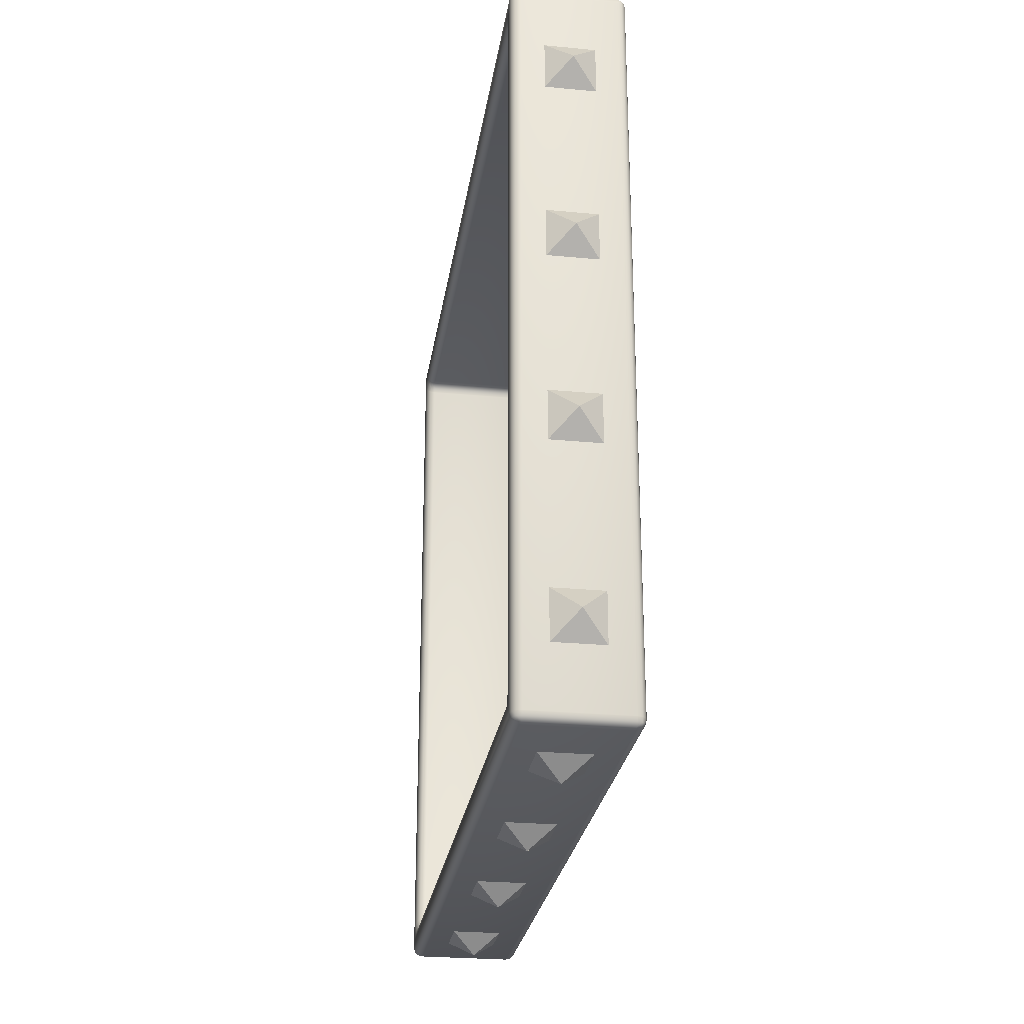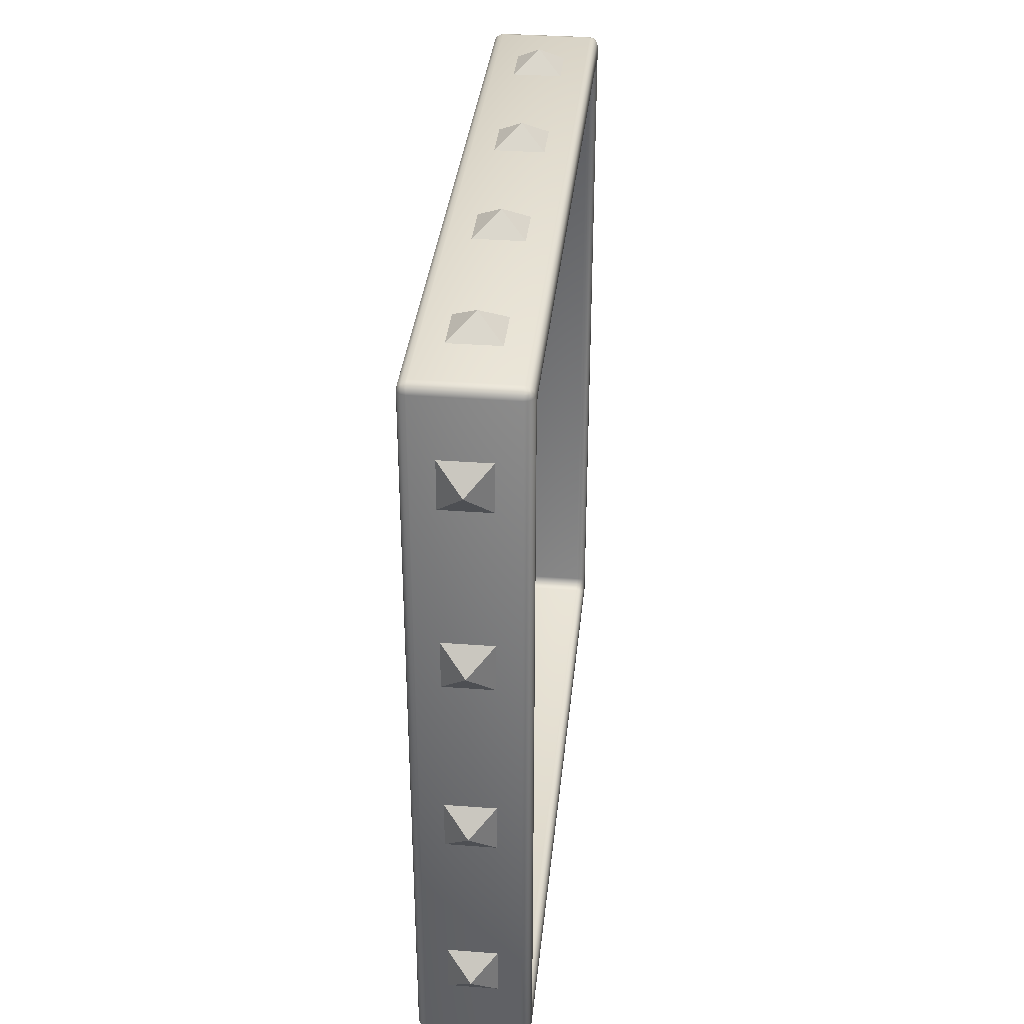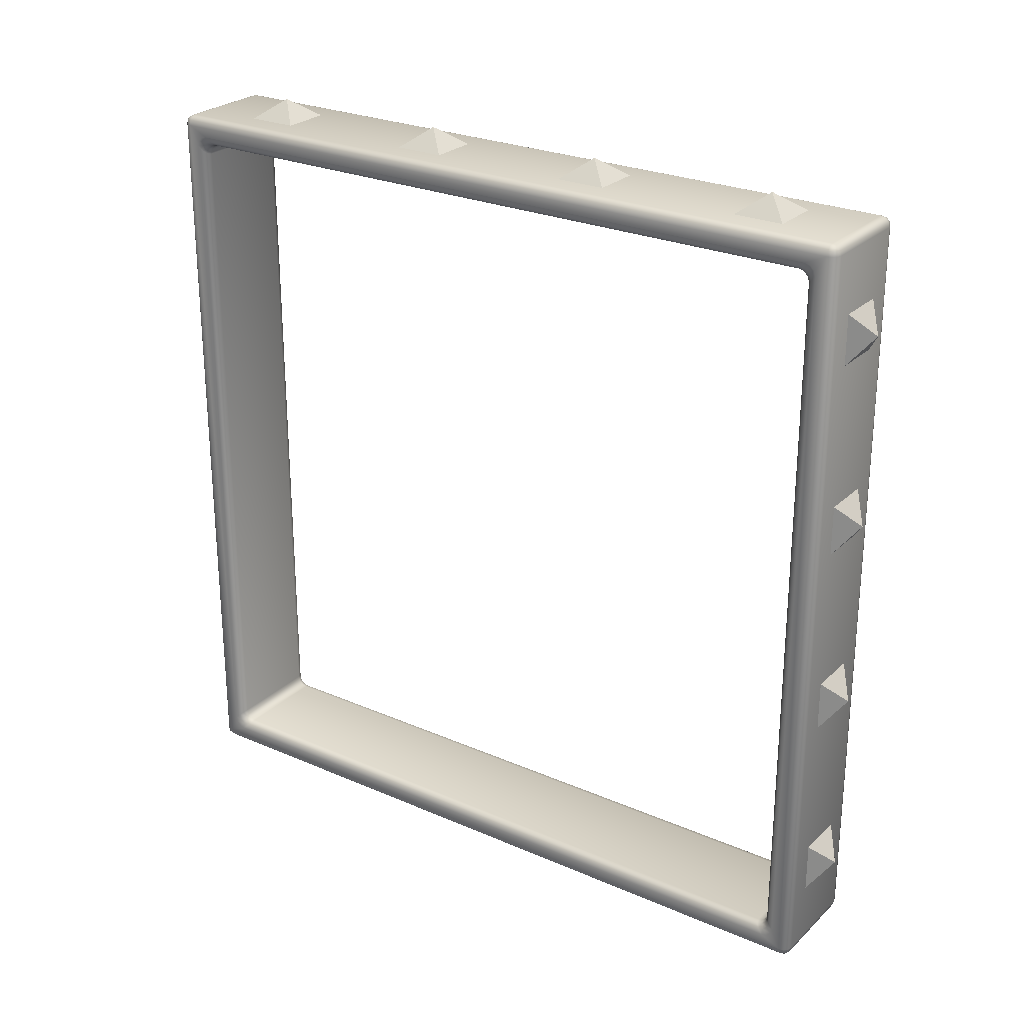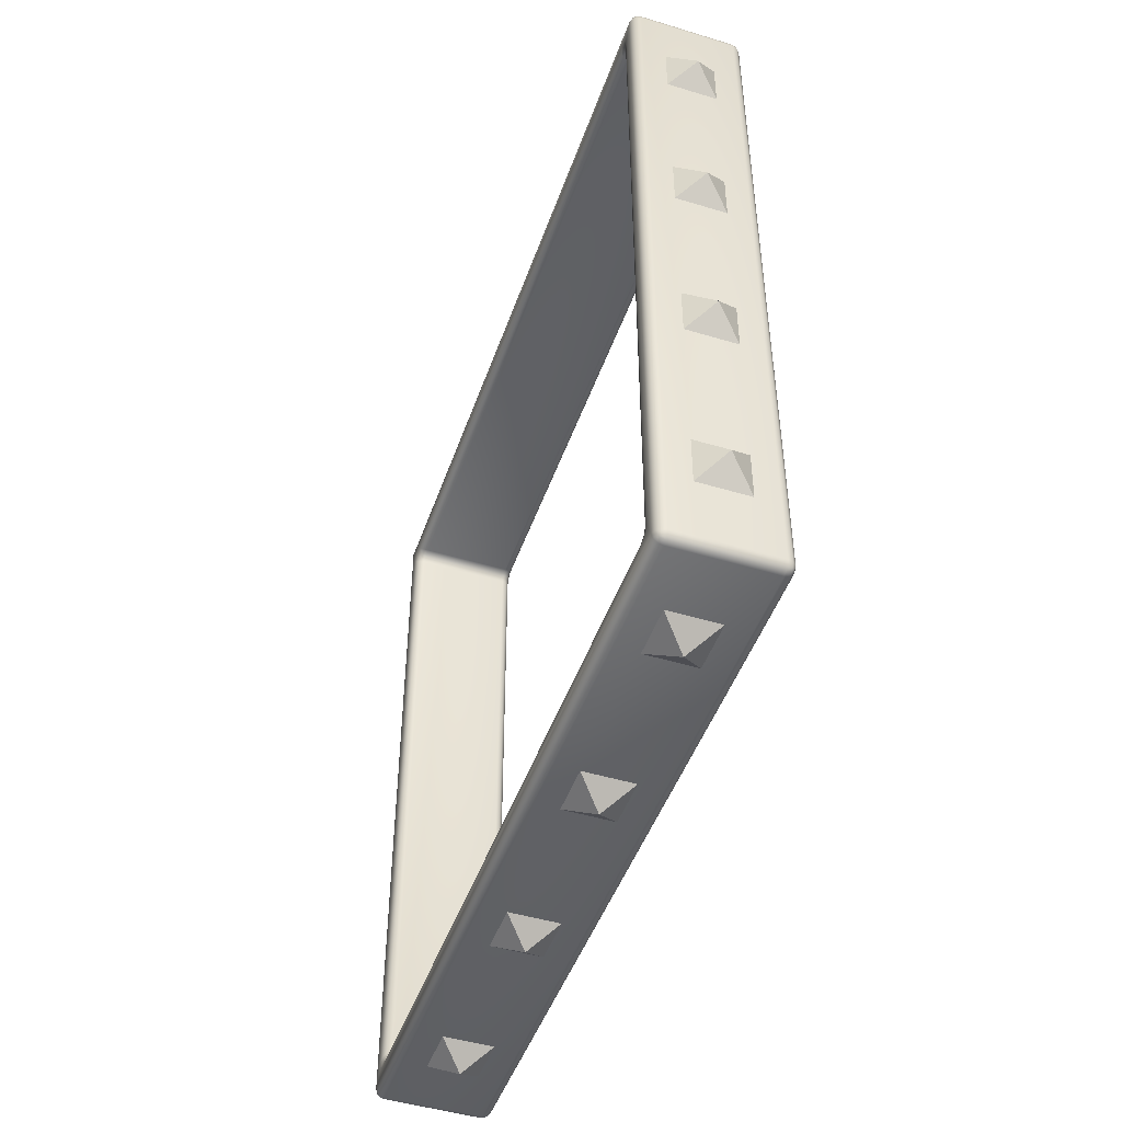
<metadata>
{"format":"obj","ext":"obj","renderer":"f3d","projection":"perspective","resolution":1024,"background":"white","views":[{"elev":-26.6,"azim":-8.4,"up":"+Y"},{"elev":34.5,"azim":5.8,"up":"+Z"},{"elev":25.9,"azim":-55.3,"up":"+Z"},{"elev":-47.3,"azim":161.1,"up":"+Y"}]}
</metadata>
<code>
v -0.13 -0.5 2.87
v 0.13 -0.5 2.87
v 0 -0.6 3
v 0.13 -0.5 3.13
v -0.13 -0.5 3.13
v 0.13 -0.5 -0.13
v 0.13 -0.5 0.13
v -0 -0.6 0
v -0.13 -0.5 0.13
v -0.13 -0.5 -0.13
v 0.13 3.5 3.13
v 0.13 3.5 2.87
v -0 3.6 3
v -0.13 3.5 2.87
v -0.13 3.5 3.13
v -0.13 3.5 0.13
v 0.13 3.5 0.13
v 0 3.6 -0
v 0.13 3.5 -0.13
v -0.13 3.5 -0.13
v 0.13 0.13 -0.5
v 0.13 -0.13 -0.5
v -0 -0 -0.6
v -0.13 -0.13 -0.5
v -0.13 0.13 -0.5
v -0.13 -0.13 3.5
v 0.13 -0.13 3.5
v 0 0 3.6
v 0.13 0.13 3.5
v -0.13 0.13 3.5
v 0.13 3.13 -0.5
v 0.13 2.87 -0.5
v -0 3 -0.6
v -0.13 2.87 -0.5
v -0.13 3.13 -0.5
v -0.13 2.87 3.5
v 0.13 2.87 3.5
v 0 3 3.6
v 0.13 3.13 3.5
v -0.13 3.13 3.5
v -0.13 -0.5 1.87
v 0.13 -0.5 1.87
v 0 -0.6 2
v 0.13 -0.5 2.13
v -0.13 -0.5 2.13
v 0.13 3.5 2.13
v 0.13 3.5 1.87
v -0 3.6 2
v -0.13 3.5 1.87
v -0.13 3.5 2.13
v -0.13 -0.5 0.87
v 0.13 -0.5 0.87
v 0 -0.6 1
v 0.13 -0.5 1.13
v -0.13 -0.5 1.13
v 0.13 3.5 1.13
v 0.13 3.5 0.87
v -0 3.6 1
v -0.13 3.5 0.87
v -0.13 3.5 1.13
v 0.13 1.13 -0.5
v 0.13 0.87 -0.5
v -0 1 -0.6
v -0.13 0.87 -0.5
v -0.13 1.13 -0.5
v -0.13 0.87 3.5
v 0.13 0.87 3.5
v 0 1 3.6
v 0.13 1.13 3.5
v -0.13 1.13 3.5
v 0.13 2.13 -0.5
v 0.13 1.87 -0.5
v -0 2 -0.6
v -0.13 1.87 -0.5
v -0.13 2.13 -0.5
v -0.13 1.87 3.5
v 0.13 1.87 3.5
v 0 2 3.6
v 0.13 2.13 3.5
v -0.13 2.13 3.5
v -0.25 -0.5 -0.45
v -0.3 -0.45 -0.45
v -0.25 -0.45 -0.5
v -0.275 -0.4933 -0.45
v -0.25 -0.4933 -0.475
v -0.2739 -0.4868 -0.4739
v -0.2933 -0.45 -0.475
v -0.2933 -0.475 -0.45
v -0.2868 -0.4739 -0.4739
v -0.25 -0.475 -0.4933
v -0.275 -0.45 -0.4933
v -0.2739 -0.4739 -0.4868
v -0.25 -0.5 3.45
v -0.25 -0.45 3.5
v -0.3 -0.45 3.45
v -0.25 -0.4933 3.475
v -0.275 -0.4933 3.45
v -0.2739 -0.4868 3.474
v -0.275 -0.45 3.493
v -0.25 -0.475 3.493
v -0.2739 -0.4739 3.487
v -0.2933 -0.475 3.45
v -0.2933 -0.45 3.475
v -0.2868 -0.4739 3.474
v -0.25 3.45 3.5
v -0.25 3.5 3.45
v -0.3 3.45 3.45
v -0.25 3.475 3.493
v -0.275 3.45 3.493
v -0.2739 3.474 3.487
v -0.275 3.493 3.45
v -0.25 3.493 3.475
v -0.2739 3.487 3.474
v -0.2933 3.45 3.475
v -0.2933 3.475 3.45
v -0.2868 3.474 3.474
v -0.25 3.5 -0.45
v -0.25 3.45 -0.5
v -0.3 3.45 -0.45
v -0.25 3.493 -0.475
v -0.275 3.493 -0.45
v -0.2739 3.487 -0.4739
v -0.275 3.45 -0.4933
v -0.25 3.475 -0.4933
v -0.2739 3.474 -0.4868
v -0.2933 3.475 -0.45
v -0.2933 3.45 -0.475
v -0.2868 3.474 -0.4739
v 0.25 3.5 -0.45
v 0.3 3.45 -0.45
v 0.25 3.45 -0.5
v 0.275 3.493 -0.45
v 0.25 3.493 -0.475
v 0.2739 3.487 -0.4739
v 0.2933 3.45 -0.475
v 0.2933 3.475 -0.45
v 0.2868 3.474 -0.4739
v 0.25 3.475 -0.4933
v 0.275 3.45 -0.4933
v 0.2739 3.474 -0.4868
v 0.25 -0.5 -0.45
v 0.25 -0.45 -0.5
v 0.3 -0.45 -0.45
v 0.25 -0.4933 -0.475
v 0.275 -0.4933 -0.45
v 0.2739 -0.4868 -0.4739
v 0.275 -0.45 -0.4933
v 0.25 -0.475 -0.4933
v 0.2739 -0.4739 -0.4868
v 0.2933 -0.475 -0.45
v 0.2933 -0.45 -0.475
v 0.2868 -0.4739 -0.4739
v 0.3 -0.45 3.45
v 0.25 -0.45 3.5
v 0.25 -0.5 3.45
v 0.2926 -0.45 3.475
v 0.2926 -0.4745 3.45
v 0.287 -0.4738 3.474
v 0.25 -0.4745 3.493
v 0.2745 -0.45 3.493
v 0.2738 -0.4738 3.487
v 0.2745 -0.4926 3.45
v 0.25 -0.4926 3.475
v 0.2738 -0.487 3.474
v 0.25 3.5 3.45
v 0.25 3.45 3.5
v 0.3 3.45 3.45
v 0.25 3.493 3.475
v 0.275 3.493 3.45
v 0.2739 3.487 3.474
v 0.275 3.45 3.493
v 0.25 3.475 3.493
v 0.2739 3.474 3.487
v 0.2933 3.475 3.45
v 0.2933 3.45 3.475
v 0.2868 3.474 3.474
v -0.3 -0.3416 3.4
v -0.3 -0.4 3.342
v -0.3 -0.3708 3.392
v -0.3 -0.3922 3.371
v -0.25 -0.2933 3.35
v -0.25 -0.35 3.293
v -0.25 -0.3217 3.342
v -0.25 -0.3424 3.322
v -0.2933 -0.317 3.375
v -0.2933 -0.375 3.317
v -0.2933 -0.346 3.367
v -0.2933 -0.3672 3.346
v -0.275 -0.2995 3.357
v -0.275 -0.3567 3.3
v -0.275 -0.3281 3.349
v -0.275 -0.349 3.328
v -0.3 3.4 3.342
v -0.3 3.342 3.4
v -0.3 3.392 3.371
v -0.3 3.371 3.392
v -0.25 3.35 3.293
v -0.25 3.293 3.35
v -0.25 3.342 3.322
v -0.25 3.322 3.342
v -0.2933 3.375 3.317
v -0.2933 3.317 3.375
v -0.2933 3.367 3.346
v -0.2933 3.346 3.367
v -0.275 3.357 3.3
v -0.275 3.3 3.357
v -0.275 3.349 3.328
v -0.275 3.328 3.349
v -0.25 -0.35 -0.2933
v -0.25 -0.2933 -0.35
v -0.25 -0.3424 -0.3217
v -0.25 -0.3217 -0.3424
v -0.3 -0.4 -0.3416
v -0.3 -0.3416 -0.4
v -0.3 -0.3922 -0.3708
v -0.3 -0.3708 -0.3922
v -0.275 -0.3567 -0.2995
v -0.275 -0.2995 -0.3567
v -0.275 -0.349 -0.3281
v -0.275 -0.3281 -0.349
v -0.2933 -0.375 -0.317
v -0.2933 -0.317 -0.375
v -0.2933 -0.3672 -0.346
v -0.2933 -0.346 -0.3672
v -0.3 3.342 -0.4
v -0.3 3.4 -0.3416
v -0.3 3.371 -0.3922
v -0.3 3.392 -0.3708
v -0.25 3.293 -0.35
v -0.25 3.35 -0.2933
v -0.25 3.322 -0.3424
v -0.25 3.342 -0.3217
v -0.2933 3.317 -0.375
v -0.2933 3.375 -0.317
v -0.2933 3.346 -0.3672
v -0.2933 3.367 -0.346
v -0.275 3.3 -0.3567
v -0.275 3.357 -0.2995
v -0.275 3.328 -0.349
v -0.275 3.349 -0.3281
v 0.25 -0.35 3.293
v 0.25 -0.2933 3.35
v 0.25 -0.3424 3.322
v 0.25 -0.3217 3.342
v 0.3 -0.4 3.342
v 0.3 -0.3416 3.4
v 0.3 -0.3922 3.371
v 0.3 -0.3708 3.392
v 0.275 -0.3567 3.3
v 0.275 -0.2995 3.357
v 0.275 -0.349 3.328
v 0.275 -0.3281 3.349
v 0.2933 -0.375 3.317
v 0.2933 -0.317 3.375
v 0.2933 -0.3672 3.346
v 0.2933 -0.346 3.367
v 0.3 3.342 3.4
v 0.3 3.4 3.342
v 0.3 3.371 3.392
v 0.3 3.392 3.371
v 0.25 3.293 3.35
v 0.25 3.35 3.293
v 0.25 3.322 3.342
v 0.25 3.342 3.322
v 0.2933 3.317 3.375
v 0.2933 3.375 3.317
v 0.2933 3.346 3.367
v 0.2933 3.367 3.346
v 0.275 3.3 3.357
v 0.275 3.357 3.3
v 0.275 3.328 3.349
v 0.275 3.349 3.328
v 0.25 -0.2933 -0.35
v 0.25 -0.35 -0.2933
v 0.25 -0.3217 -0.3424
v 0.25 -0.3424 -0.3217
v 0.3 -0.3416 -0.4
v 0.3 -0.4 -0.3416
v 0.3 -0.3708 -0.3922
v 0.3 -0.3922 -0.3708
v 0.275 -0.3567 -0.2995
v 0.275 -0.2995 -0.3567
v 0.275 -0.349 -0.3281
v 0.275 -0.3281 -0.349
v 0.2933 -0.375 -0.317
v 0.2933 -0.317 -0.375
v 0.2933 -0.3672 -0.346
v 0.2933 -0.346 -0.3672
v 0.3 3.4 -0.3416
v 0.3 3.342 -0.4
v 0.3 3.392 -0.3708
v 0.3 3.371 -0.3922
v 0.25 3.35 -0.2933
v 0.25 3.293 -0.35
v 0.25 3.342 -0.3217
v 0.25 3.322 -0.3424
v 0.2933 3.317 -0.375
v 0.2933 3.375 -0.317
v 0.2933 3.346 -0.3672
v 0.2933 3.367 -0.346
v 0.275 3.3 -0.3567
v 0.275 3.357 -0.2995
v 0.275 3.328 -0.349
v 0.275 3.349 -0.3281
f 1 2 3
f 2 4 3
f 4 5 3
f 5 1 3
f 6 7 8
f 7 9 8
f 9 10 8
f 10 6 8
f 11 12 13
f 12 14 13
f 14 15 13
f 15 11 13
f 16 17 18
f 17 19 18
f 19 20 18
f 20 16 18
f 21 22 23
f 22 24 23
f 24 25 23
f 25 21 23
f 26 27 28
f 27 29 28
f 29 30 28
f 30 26 28
f 31 32 33
f 32 34 33
f 34 35 33
f 35 31 33
f 36 37 38
f 37 39 38
f 39 40 38
f 40 36 38
f 41 42 43
f 42 44 43
f 44 45 43
f 45 41 43
f 46 47 48
f 47 49 48
f 49 50 48
f 50 46 48
f 51 52 53
f 52 54 53
f 54 55 53
f 55 51 53
f 56 57 58
f 57 59 58
f 59 60 58
f 60 56 58
f 61 62 63
f 62 64 63
f 64 65 63
f 65 61 63
f 66 67 68
f 67 69 68
f 69 70 68
f 70 66 68
f 71 72 73
f 72 74 73
f 74 75 73
f 75 71 73
f 76 77 78
f 77 79 78
f 79 80 78
f 80 76 78
f 166 94 154
f 117 165 129
f 118 142 83
f 274 182 241
f 201 238 205
f 225 222 233
f 206 181 189
f 141 93 81
f 254 269 265
f 238 197 205
f 84 85 81
f 84 89 86
f 87 88 82
f 87 92 89
f 90 91 83
f 85 92 90
f 86 89 92
f 96 97 93
f 96 101 98
f 99 100 94
f 103 101 99
f 102 103 95
f 97 104 102
f 98 101 104
f 108 109 105
f 112 110 108
f 111 112 106
f 111 116 113
f 114 115 107
f 114 110 116
f 110 113 116
f 120 121 117
f 120 125 122
f 123 124 118
f 127 125 123
f 126 127 119
f 121 128 126
f 122 125 128
f 132 133 129
f 132 137 134
f 135 136 130
f 139 137 135
f 138 139 131
f 133 140 138
f 134 137 140
f 144 145 141
f 144 149 146
f 147 148 142
f 151 149 147
f 150 151 143
f 145 152 150
f 146 149 152
f 156 157 153
f 160 158 156
f 159 160 154
f 163 161 159
f 162 163 155
f 162 158 164
f 158 161 164
f 168 169 165
f 168 173 170
f 171 172 166
f 175 173 171
f 174 175 167
f 169 176 174
f 170 173 176
f 93 84 81
f 97 88 84
f 102 82 88
f 105 99 94
f 109 103 99
f 114 95 103
f 117 111 106
f 121 115 111
f 126 107 115
f 83 123 118
f 91 127 123
f 87 119 127
f 81 144 141
f 85 148 144
f 90 142 148
f 129 120 117
f 133 124 120
f 138 118 124
f 143 135 130
f 151 139 135
f 147 131 139
f 141 162 155
f 145 157 162
f 157 143 153
f 165 132 129
f 169 136 132
f 174 130 136
f 166 160 171
f 160 175 171
f 156 167 175
f 93 163 96
f 96 159 100
f 159 94 100
f 106 168 165
f 112 172 168
f 108 166 172
f 194 185 177
f 185 206 189
f 242 198 261
f 226 201 193
f 190 209 217
f 290 143 130
f 218 229 237
f 262 230 293
f 222 237 233
f 250 261 269
f 294 210 273
f 286 290 297
f 282 297 301
f 289 266 298
f 246 265 257
f 270 293 302
f 273 301 294
f 266 302 298
f 278 253 245
f 253 281 249
f 281 241 249
f 186 217 221
f 167 153 246
f 82 95 178
f 226 107 119
f 214 224 222
f 224 215 223
f 223 213 221
f 177 187 179
f 187 180 179
f 188 178 180
f 222 220 218
f 220 223 219
f 219 221 217
f 185 191 187
f 191 188 187
f 192 186 188
f 218 212 210
f 212 219 211
f 211 217 209
f 189 183 191
f 183 192 191
f 184 190 192
f 193 203 195
f 195 204 196
f 204 194 196
f 201 207 203
f 203 208 204
f 208 202 204
f 205 199 207
f 207 200 208
f 200 206 208
f 225 235 227
f 235 228 227
f 236 226 228
f 233 239 235
f 239 236 235
f 240 234 236
f 237 231 239
f 231 240 239
f 232 238 240
f 302 295 304
f 304 296 303
f 296 301 303
f 281 276 274
f 283 275 276
f 275 282 273
f 298 304 300
f 300 303 299
f 303 297 299
f 285 283 281
f 287 284 283
f 284 286 282
f 289 300 291
f 291 299 292
f 299 290 292
f 278 287 285
f 280 288 287
f 288 277 286
f 246 256 254
f 256 247 255
f 255 245 253
f 254 252 250
f 252 255 251
f 251 253 249
f 250 244 242
f 244 251 243
f 243 249 241
f 257 267 259
f 267 260 259
f 268 258 260
f 265 271 267
f 271 268 267
f 272 266 268
f 269 263 271
f 263 272 271
f 264 270 272
f 242 183 181
f 244 184 183
f 243 182 184
f 210 275 273
f 212 276 275
f 211 274 276
f 262 199 197
f 264 200 199
f 263 198 200
f 294 231 229
f 296 232 231
f 295 230 232
f 178 221 213
f 166 105 94
f 117 106 165
f 118 131 142
f 274 209 182
f 201 234 238
f 225 214 222
f 206 198 181
f 141 155 93
f 254 250 269
f 238 230 197
f 84 86 85
f 84 88 89
f 87 89 88
f 87 91 92
f 90 92 91
f 85 86 92
f 96 98 97
f 96 100 101
f 99 101 100
f 103 104 101
f 102 104 103
f 97 98 104
f 108 110 109
f 112 113 110
f 111 113 112
f 111 115 116
f 114 116 115
f 114 109 110
f 120 122 121
f 120 124 125
f 123 125 124
f 127 128 125
f 126 128 127
f 121 122 128
f 132 134 133
f 132 136 137
f 135 137 136
f 139 140 137
f 138 140 139
f 133 134 140
f 144 146 145
f 144 148 149
f 147 149 148
f 151 152 149
f 150 152 151
f 145 146 152
f 156 158 157
f 160 161 158
f 159 161 160
f 163 164 161
f 162 164 163
f 162 157 158
f 168 170 169
f 168 172 173
f 171 173 172
f 175 176 173
f 174 176 175
f 169 170 176
f 93 97 84
f 97 102 88
f 102 95 82
f 105 109 99
f 109 114 103
f 114 107 95
f 117 121 111
f 121 126 115
f 126 119 107
f 83 91 123
f 91 87 127
f 87 82 119
f 81 85 144
f 85 90 148
f 90 83 142
f 129 133 120
f 133 138 124
f 138 131 118
f 143 151 135
f 151 147 139
f 147 142 131
f 141 145 162
f 145 150 157
f 157 150 143
f 165 169 132
f 169 174 136
f 174 167 130
f 166 154 160
f 160 156 175
f 156 153 167
f 93 155 163
f 96 163 159
f 159 154 94
f 106 112 168
f 112 108 172
f 108 105 166
f 194 202 185
f 185 202 206
f 242 181 198
f 226 234 201
f 190 182 209
f 245 247 153
f 167 259 260
f 167 260 258
f 245 153 143
f 278 245 143
f 130 167 258
f 130 258 289
f 280 278 143
f 279 280 143
f 130 289 291
f 130 291 292
f 277 279 143
f 130 292 290
f 290 277 143
f 218 210 229
f 262 197 230
f 222 218 237
f 250 242 261
f 294 229 210
f 286 277 290
f 282 286 297
f 289 258 266
f 246 254 265
f 270 262 293
f 273 282 301
f 266 270 302
f 278 285 253
f 253 285 281
f 281 274 241
f 186 190 217
f 257 259 167
f 153 247 248
f 246 257 167
f 153 248 246
f 227 228 119
f 107 193 195
f 107 195 196
f 225 227 119
f 214 225 119
f 107 196 194
f 107 194 177
f 214 119 82
f 216 214 82
f 95 107 177
f 95 177 179
f 215 216 82
f 213 215 82
f 95 179 180
f 178 213 82
f 95 180 178
f 119 228 226
f 226 193 107
f 214 216 224
f 224 216 215
f 223 215 213
f 177 185 187
f 187 188 180
f 188 186 178
f 222 224 220
f 220 224 223
f 219 223 221
f 185 189 191
f 191 192 188
f 192 190 186
f 218 220 212
f 212 220 219
f 211 219 217
f 189 181 183
f 183 184 192
f 184 182 190
f 193 201 203
f 195 203 204
f 204 202 194
f 201 205 207
f 203 207 208
f 208 206 202
f 205 197 199
f 207 199 200
f 200 198 206
f 225 233 235
f 235 236 228
f 236 234 226
f 233 237 239
f 239 240 236
f 240 238 234
f 237 229 231
f 231 232 240
f 232 230 238
f 302 293 295
f 304 295 296
f 296 294 301
f 281 283 276
f 283 284 275
f 275 284 282
f 298 302 304
f 300 304 303
f 303 301 297
f 285 287 283
f 287 288 284
f 284 288 286
f 289 298 300
f 291 300 299
f 299 297 290
f 278 280 287
f 280 279 288
f 288 279 277
f 246 248 256
f 256 248 247
f 255 247 245
f 254 256 252
f 252 256 255
f 251 255 253
f 250 252 244
f 244 252 251
f 243 251 249
f 257 265 267
f 267 268 260
f 268 266 258
f 265 269 271
f 271 272 268
f 272 270 266
f 269 261 263
f 263 264 272
f 264 262 270
f 242 244 183
f 244 243 184
f 243 241 182
f 210 212 275
f 212 211 276
f 211 209 274
f 262 264 199
f 264 263 200
f 263 261 198
f 294 296 231
f 296 295 232
f 295 293 230
f 178 186 221

</code>
